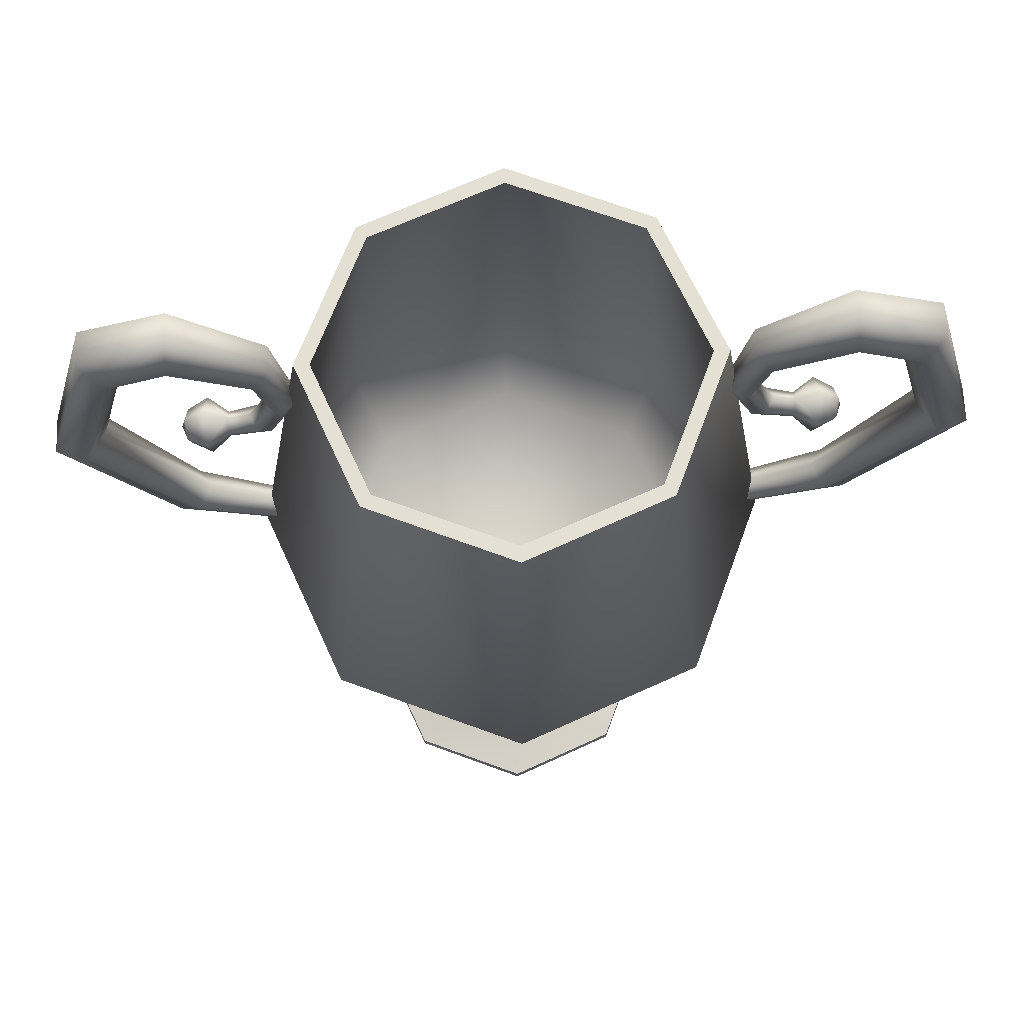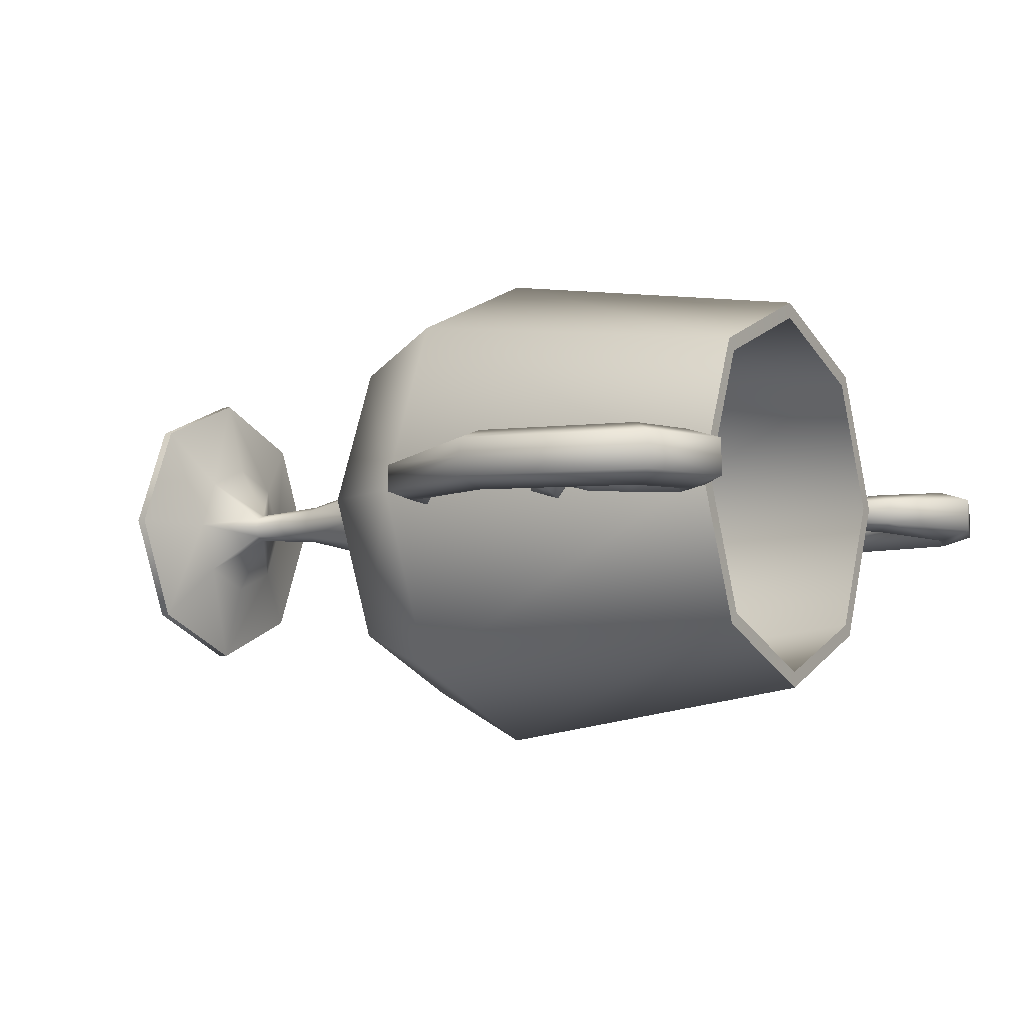
<metadata>
{"format":"obj","ext":"obj","renderer":"f3d","projection":"perspective","resolution":1024,"background":"white","views":[{"elev":66.1,"azim":177.8,"up":"+Y"},{"elev":-6.0,"azim":122.4,"up":"+Z"}]}
</metadata>
<code>
g trophy
v 0.2054 0.5045 0.2079
v -0.0006205 0.009308 0.373
v -0.0006205 0.5045 0.2948
v 0.2613 0.009308 0.2637
v 0.291 0.5045 0.0006205
v -0.0006205 -0.1384 0.2935
v 0.3692 0.009308 0.0006205
v 0.2054 -0.1384 0.2079
v -0.0006205 -0.2253 0.08998
v 0.291 -0.1384 0.0006205
v 0.06268 -0.2253 0.06392
v -0.0006205 -0.2811 0.08998
v 0.08874 -0.2253 0.0006205
v 0.06268 -0.2811 0.06392
v 0.08874 -0.2811 0.0006205
v 0.08874 -0.2811 0.0006205
v -0.0006205 -0.2811 0.0006205
v 0.06268 -0.2811 0.06392
v -0.0006205 -0.2811 0.08998
v -0.0006205 -0.4027 0.03041
v 0.01427 -0.5194 0.01551
v -0.0006205 -0.5194 0.02172
v 0.02048 -0.4027 0.02172
v 0.02048 -0.5194 0.0006205
v 0.02917 -0.4027 0.0006205
v 0.0664 -0.2538 0.0006205
v 0.04654 -0.2538 0.04654
v -0.0006205 -0.2538 0.0664
v 0.1049 -0.5691 0.0006205
v 0.01427 -0.5194 0.01551
v 0.02048 -0.5194 0.0006205
v 0.07509 -0.5691 0.07509
v -0.0006205 -0.5194 0.02172
v -0.0006205 -0.5691 0.1061
v -0.0006205 -0.6001 0.2228
v 0.1558 -0.6001 0.157
v 0.2203 -0.6001 0.0006205
v 0.2054 0.5045 0.2079
v 0.2687 0.5045 0.0006205
v 0.291 0.5045 0.0006205
v 0.1905 0.5045 0.1918
v -0.0006205 0.5045 0.2948
v -0.0006205 0.5045 0.2712
v 0.1905 0.5045 0.1918
v 0.3394 0.005585 0.0006205
v 0.2687 0.5045 0.0006205
v 0.2402 0.005585 0.2426
v -0.0006205 0.5045 0.2712
v 0.2699 -0.1384 0.0006205
v -0.0006205 0.005585 0.3432
v 0.1905 -0.1384 0.193
v -0.0006205 -0.2253 0.0006205
v -0.0006205 -0.1384 0.2724
v 0.1558 -0.6137 0.157
v 0.2203 -0.6001 0.0006205
v 0.2203 -0.6137 0.0006205
v 0.1558 -0.6001 0.157
v -0.0006205 -0.6137 0.2228
v -0.0006205 -0.6001 0.2228
v 0.2203 -0.6137 0.0006205
v -0.0006205 -0.6137 0.0006205
v 0.1558 -0.6137 0.157
v -0.0006205 -0.6137 0.2228
v 0.4189 0.2985 0.0006205
v 0.4487 0.3121 0.01427
v 0.4487 0.3121 0.0006205
v 0.4189 0.2985 0.0242
v 0.4226 0.3444 0.03785
v 0.4499 0.3394 0.02296
v 0.4586 0.332 0.0006205
v 0.4524 0.3556 0.0006205
v 0.4251 0.3717 0.0006205
v 0.3941 0.3531 0.0006205
v 0.3928 0.3407 0.01675
v 0.363 0.3618 0.0006205
v 0.3916 0.3208 0.01055
v 0.4189 0.2985 0.0006205
v 0.3916 0.3208 0.0006205
v 0.3332 0.337 0.0006205
v 0.3519 0.3519 0.02048
v 0.3394 0.404 0.0006205
v 0.3332 0.337 0.01303
v 0.2972 0.4152 0.0006205
v 0.3233 0.4089 0.02296
v 0.3605 0.4809 0.0006205
v 0.2972 0.4152 0.01427
v 0.3233 0.5256 0.0006205
v 0.3457 0.4983 0.03041
v 0.4549 0.5368 0.0006205
v 0.3233 0.5256 0.01924
v 0.4474 0.6137 0.0006205
v 0.4511 0.5653 0.04034
v 0.5169 0.5107 0.0006205
v 0.4474 0.6137 0.02544
v 0.5678 0.5703 0.0006205
v 0.5368 0.5331 0.04158
v 0.5678 0.5703 0.02544
v 0.6348 0.3196 0.0006205
v 0.5914 0.3233 0.04034
v 0.5653 0.3258 0.0006205
v 0.6348 0.3196 0.02544
v 0.4871 0.09867 0.01924
v 0.4871 0.09867 0.0006205
v 0.3394 0.04034 0.0006205
v 0.3394 0.04034 0.01427
v 0.3345 0.06516 0.02296
v 0.4574 0.1198 0.03041
v 0.4387 0.1334 0.0006205
v 0.332 0.08129 0.0006205
v -0.0006205 0.009308 0.373
v -0.2054 0.5045 0.2079
v -0.0006205 0.5045 0.2948
v -0.2613 0.009308 0.2637
v -0.291 0.5045 0.0006205
v -0.0006205 -0.1384 0.2935
v -0.3692 0.009308 0.0006205
v -0.2054 -0.1384 0.2079
v -0.0006205 -0.2253 0.08998
v -0.291 -0.1384 0.0006205
v -0.06268 -0.2253 0.06392
v -0.0006205 -0.2811 0.08998
v -0.08874 -0.2253 0.0006205
v -0.06268 -0.2811 0.06392
v -0.08874 -0.2811 0.0006205
v -0.08874 -0.2811 0.0006205
v -0.06268 -0.2811 0.06392
v -0.0006205 -0.2811 0.0006205
v -0.0006205 -0.2811 0.08998
v -0.01427 -0.5194 0.01551
v -0.0006205 -0.4027 0.03041
v -0.0006205 -0.5194 0.02172
v -0.02048 -0.4027 0.02172
v -0.02048 -0.5194 0.0006205
v -0.02917 -0.4027 0.0006205
v -0.0664 -0.2538 0.0006205
v -0.04654 -0.2538 0.04654
v -0.0006205 -0.2538 0.0664
v -0.01427 -0.5194 0.01551
v -0.1049 -0.5691 0.0006205
v -0.02048 -0.5194 0.0006205
v -0.07509 -0.5691 0.07509
v -0.0006205 -0.5194 0.02172
v -0.0006205 -0.5691 0.1061
v -0.0006205 -0.6001 0.2228
v -0.1558 -0.6001 0.157
v -0.2203 -0.6001 0.0006205
v -0.2687 0.5045 0.0006205
v -0.2054 0.5045 0.2079
v -0.291 0.5045 0.0006205
v -0.1905 0.5045 0.1918
v -0.0006205 0.5045 0.2948
v -0.0006205 0.5045 0.2712
v -0.3394 0.005585 0.0006205
v -0.1905 0.5045 0.1918
v -0.2687 0.5045 0.0006205
v -0.2402 0.005585 0.2426
v -0.0006205 0.5045 0.2712
v -0.2699 -0.1384 0.0006205
v -0.0006205 0.005585 0.3432
v -0.1905 -0.1384 0.193
v -0.0006205 -0.2253 0.0006205
v -0.0006205 -0.1384 0.2724
v -0.2203 -0.6001 0.0006205
v -0.1558 -0.6137 0.157
v -0.2203 -0.6137 0.0006205
v -0.1558 -0.6001 0.157
v -0.0006205 -0.6137 0.2228
v -0.0006205 -0.6001 0.2228
v -0.2203 -0.6137 0.0006205
v -0.1558 -0.6137 0.157
v -0.0006205 -0.6137 0.0006205
v -0.0006205 -0.6137 0.2228
v -0.4487 0.3121 0.01427
v -0.4189 0.2985 0.0006205
v -0.4487 0.3121 0.0006205
v -0.4189 0.2985 0.0242
v -0.4226 0.3444 0.03785
v -0.4499 0.3394 0.02296
v -0.4586 0.332 0.0006205
v -0.4524 0.3556 0.0006205
v -0.4251 0.3717 0.0006205
v -0.3941 0.3531 0.0006205
v -0.3928 0.3407 0.01675
v -0.363 0.3618 0.0006205
v -0.3916 0.3208 0.01055
v -0.4189 0.2985 0.0006205
v -0.3916 0.3208 0.0006205
v -0.3332 0.337 0.0006205
v -0.3519 0.3519 0.02048
v -0.3394 0.404 0.0006205
v -0.3332 0.337 0.01303
v -0.2972 0.4152 0.0006205
v -0.3233 0.4089 0.02296
v -0.3605 0.4809 0.0006205
v -0.2972 0.4152 0.01427
v -0.3233 0.5256 0.0006205
v -0.3457 0.4983 0.03041
v -0.4549 0.5368 0.0006205
v -0.3233 0.5256 0.01924
v -0.4474 0.6137 0.0006205
v -0.4511 0.5653 0.04034
v -0.5169 0.5107 0.0006205
v -0.4474 0.6137 0.02544
v -0.5678 0.5703 0.0006205
v -0.5368 0.5331 0.04158
v -0.5678 0.5703 0.02544
v -0.6348 0.3196 0.0006205
v -0.5914 0.3233 0.04034
v -0.5653 0.3258 0.0006205
v -0.6348 0.3196 0.02544
v -0.4871 0.09867 0.01924
v -0.4871 0.09867 0.0006205
v -0.3394 0.04034 0.0006205
v -0.3394 0.04034 0.01427
v -0.3345 0.06516 0.02296
v -0.4574 0.1198 0.03041
v -0.4387 0.1334 0.0006205
v -0.332 0.08129 0.0006205
v -0.0006205 0.009308 -0.373
v 0.2054 0.5045 -0.2079
v -0.0006205 0.5045 -0.2948
v 0.2613 0.009308 -0.2637
v 0.291 0.5045 0.0006205
v -0.0006205 -0.1384 -0.2935
v 0.3692 0.009308 0.0006205
v 0.2054 -0.1384 -0.2079
v -0.0006205 -0.2253 -0.08998
v 0.291 -0.1384 0.0006205
v 0.06268 -0.2253 -0.06392
v -0.0006205 -0.2811 -0.08998
v 0.08874 -0.2253 0.0006205
v 0.06268 -0.2811 -0.06392
v 0.08874 -0.2811 0.0006205
v 0.08874 -0.2811 0.0006205
v 0.06268 -0.2811 -0.06392
v -0.0006205 -0.2811 0.0006205
v -0.0006205 -0.2811 -0.08998
v 0.01427 -0.5194 -0.01551
v -0.0006205 -0.4027 -0.03041
v -0.0006205 -0.5194 -0.02172
v 0.02048 -0.4027 -0.02172
v 0.02048 -0.5194 0.0006205
v 0.02917 -0.4027 0.0006205
v 0.0664 -0.2538 0.0006205
v 0.04654 -0.2538 -0.04654
v -0.0006205 -0.2538 -0.0664
v 0.01427 -0.5194 -0.01551
v 0.1049 -0.5691 0.0006205
v 0.02048 -0.5194 0.0006205
v 0.07509 -0.5691 -0.07509
v -0.0006205 -0.5194 -0.02172
v -0.0006205 -0.5691 -0.1061
v -0.0006205 -0.6001 -0.2228
v 0.1558 -0.6001 -0.157
v 0.2203 -0.6001 0.0006205
v 0.2687 0.5045 0.0006205
v 0.2054 0.5045 -0.2079
v 0.291 0.5045 0.0006205
v 0.1905 0.5045 -0.1918
v -0.0006205 0.5045 -0.2948
v -0.0006205 0.5045 -0.2712
v 0.3394 0.005585 0.0006205
v 0.1905 0.5045 -0.1918
v 0.2687 0.5045 0.0006205
v 0.2402 0.005585 -0.2426
v -0.0006205 0.5045 -0.2712
v 0.2699 -0.1384 0.0006205
v -0.0006205 0.005585 -0.3432
v 0.1905 -0.1384 -0.193
v -0.0006205 -0.2253 0.0006205
v -0.0006205 -0.1384 -0.2724
v 0.2203 -0.6001 0.0006205
v 0.1558 -0.6137 -0.157
v 0.2203 -0.6137 0.0006205
v 0.1558 -0.6001 -0.157
v -0.0006205 -0.6137 -0.2228
v -0.0006205 -0.6001 -0.2228
v 0.2203 -0.6137 0.0006205
v 0.1558 -0.6137 -0.157
v -0.0006205 -0.6137 0.0006205
v -0.0006205 -0.6137 -0.2228
v 0.4487 0.3121 -0.01427
v 0.4189 0.2985 0.0006205
v 0.4487 0.3121 0.0006205
v 0.4189 0.2985 -0.0242
v 0.4226 0.3444 -0.03785
v 0.4499 0.3394 -0.02296
v 0.4586 0.332 0.0006205
v 0.4524 0.3556 0.0006205
v 0.4251 0.3717 0.0006205
v 0.3941 0.3531 0.0006205
v 0.3928 0.3407 -0.01676
v 0.363 0.3618 0.0006205
v 0.3916 0.3208 -0.01055
v 0.4189 0.2985 0.0006205
v 0.3916 0.3208 0.0006205
v 0.3332 0.337 0.0006205
v 0.3519 0.3519 -0.02048
v 0.3394 0.404 0.0006205
v 0.3332 0.337 -0.01303
v 0.2972 0.4152 0.0006205
v 0.3233 0.4089 -0.02296
v 0.3605 0.4809 0.0006205
v 0.2972 0.4152 -0.01427
v 0.3233 0.5256 0.0006205
v 0.3457 0.4983 -0.03041
v 0.4549 0.5368 0.0006205
v 0.3233 0.5256 -0.01924
v 0.4474 0.6137 0.0006205
v 0.4511 0.5653 -0.04034
v 0.5169 0.5107 0.0006205
v 0.4474 0.6137 -0.02544
v 0.5678 0.5703 0.0006205
v 0.5368 0.5331 -0.04158
v 0.5678 0.5703 -0.02544
v 0.6348 0.3196 0.0006205
v 0.5914 0.3233 -0.04034
v 0.5653 0.3258 0.0006205
v 0.6348 0.3196 -0.02544
v 0.4871 0.09867 -0.01924
v 0.4871 0.09867 0.0006205
v 0.3394 0.04034 0.0006205
v 0.3394 0.04034 -0.01427
v 0.3345 0.06516 -0.02296
v 0.4574 0.1198 -0.03041
v 0.4387 0.1334 0.0006205
v 0.332 0.08129 0.0006205
v -0.2054 0.5045 -0.2079
v -0.0006205 0.009308 -0.373
v -0.0006205 0.5045 -0.2948
v -0.2613 0.009308 -0.2637
v -0.291 0.5045 0.0006205
v -0.0006205 -0.1384 -0.2935
v -0.3692 0.009308 0.0006205
v -0.2054 -0.1384 -0.2079
v -0.0006205 -0.2253 -0.08998
v -0.291 -0.1384 0.0006205
v -0.06268 -0.2253 -0.06392
v -0.0006205 -0.2811 -0.08998
v -0.08874 -0.2253 0.0006205
v -0.06268 -0.2811 -0.06392
v -0.08874 -0.2811 0.0006205
v -0.08874 -0.2811 0.0006205
v -0.0006205 -0.2811 0.0006205
v -0.06268 -0.2811 -0.06392
v -0.0006205 -0.2811 -0.08998
v -0.0006205 -0.4027 -0.03041
v -0.01427 -0.5194 -0.01551
v -0.0006205 -0.5194 -0.02172
v -0.02048 -0.4027 -0.02172
v -0.02048 -0.5194 0.0006205
v -0.02917 -0.4027 0.0006205
v -0.0664 -0.2538 0.0006205
v -0.04654 -0.2538 -0.04654
v -0.0006205 -0.2538 -0.0664
v -0.1049 -0.5691 0.0006205
v -0.01427 -0.5194 -0.01551
v -0.02048 -0.5194 0.0006205
v -0.07509 -0.5691 -0.07509
v -0.0006205 -0.5194 -0.02172
v -0.0006205 -0.5691 -0.1061
v -0.0006205 -0.6001 -0.2228
v -0.1558 -0.6001 -0.157
v -0.2203 -0.6001 0.0006205
v -0.2054 0.5045 -0.2079
v -0.2687 0.5045 0.0006205
v -0.291 0.5045 0.0006205
v -0.1905 0.5045 -0.1918
v -0.0006205 0.5045 -0.2948
v -0.0006205 0.5045 -0.2712
v -0.1905 0.5045 -0.1918
v -0.3394 0.005585 0.0006205
v -0.2687 0.5045 0.0006205
v -0.2402 0.005585 -0.2426
v -0.0006205 0.5045 -0.2712
v -0.2699 -0.1384 0.0006205
v -0.0006205 0.005585 -0.3432
v -0.1905 -0.1384 -0.193
v -0.0006205 -0.2253 0.0006205
v -0.0006205 -0.1384 -0.2724
v -0.1558 -0.6137 -0.157
v -0.2203 -0.6001 0.0006205
v -0.2203 -0.6137 0.0006205
v -0.1558 -0.6001 -0.157
v -0.0006205 -0.6137 -0.2228
v -0.0006205 -0.6001 -0.2228
v -0.2203 -0.6137 0.0006205
v -0.0006205 -0.6137 0.0006205
v -0.1558 -0.6137 -0.157
v -0.0006205 -0.6137 -0.2228
v -0.4189 0.2985 0.0006205
v -0.4487 0.3121 -0.01427
v -0.4487 0.3121 0.0006205
v -0.4189 0.2985 -0.0242
v -0.4226 0.3444 -0.03785
v -0.4499 0.3394 -0.02296
v -0.4586 0.332 0.0006205
v -0.4524 0.3556 0.0006205
v -0.4251 0.3717 0.0006205
v -0.3941 0.3531 0.0006205
v -0.3928 0.3407 -0.01676
v -0.363 0.3618 0.0006205
v -0.3916 0.3208 -0.01055
v -0.4189 0.2985 0.0006205
v -0.3916 0.3208 0.0006205
v -0.3332 0.337 0.0006205
v -0.3519 0.3519 -0.02048
v -0.3394 0.404 0.0006205
v -0.3332 0.337 -0.01303
v -0.2972 0.4152 0.0006205
v -0.3233 0.4089 -0.02296
v -0.3605 0.4809 0.0006205
v -0.2972 0.4152 -0.01427
v -0.3233 0.5256 0.0006205
v -0.3457 0.4983 -0.03041
v -0.4549 0.5368 0.0006205
v -0.3233 0.5256 -0.01924
v -0.4474 0.6137 0.0006205
v -0.4511 0.5653 -0.04034
v -0.5169 0.5107 0.0006205
v -0.4474 0.6137 -0.02544
v -0.5678 0.5703 0.0006205
v -0.5368 0.5331 -0.04158
v -0.5678 0.5703 -0.02544
v -0.6348 0.3196 0.0006205
v -0.5914 0.3233 -0.04034
v -0.5653 0.3258 0.0006205
v -0.6348 0.3196 -0.02544
v -0.4871 0.09867 -0.01924
v -0.4871 0.09867 0.0006205
v -0.3394 0.04034 0.0006205
v -0.3394 0.04034 -0.01427
v -0.3345 0.06516 -0.02296
v -0.4574 0.1198 -0.03041
v -0.4387 0.1334 0.0006205
v -0.332 0.08129 0.0006205
v 0.4487 0.3121 0.01427
v 0.4586 0.332 0.0006205
v 0.4487 0.3121 0.0006205
v 0.4487 0.3121 -0.01427
v -0.4487 0.3121 0.0006205
v -0.4586 0.332 0.0006205
v -0.4487 0.3121 0.01427
v -0.4487 0.3121 -0.01427
g trophy_0
f 3 2 1
f 4 1 2
f 1 4 5
f 2 6 4
f 7 5 4
f 8 4 6
f 4 8 7
f 6 9 8
f 10 7 8
f 11 8 9
f 8 11 10
f 9 12 11
f 13 10 11
f 14 11 12
f 11 14 13
f 15 13 14
f 18 17 16
f 19 17 18
f 22 21 20
f 23 20 21
f 21 24 23
f 25 23 24
f 25 26 23
f 27 23 26
f 23 27 20
f 28 20 27
f 31 30 29
f 32 29 30
f 30 33 32
f 34 32 33
f 34 35 32
f 36 32 35
f 32 36 29
f 37 29 36
f 40 39 38
f 41 38 39
f 38 41 42
f 43 42 41
f 46 45 44
f 47 44 45
f 44 47 48
f 45 49 47
f 50 48 47
f 51 47 49
f 47 51 50
f 49 52 51
f 53 50 51
f 51 52 53
f 56 55 54
f 57 54 55
f 54 57 58
f 59 58 57
f 62 61 60
f 63 61 62
f 66 65 64
f 67 64 65
f 67 65 68
f 69 68 65
f 65 70 69
f 69 70 71
f 71 72 69
f 68 69 72
f 72 73 68
f 74 68 73
f 68 74 67
f 73 75 74
f 76 67 74
f 67 76 77
f 78 77 76
f 78 76 79
f 80 74 75
f 74 80 76
f 75 81 80
f 82 79 76
f 82 76 80
f 79 82 83
f 84 80 81
f 80 84 82
f 81 85 84
f 86 83 82
f 86 82 84
f 83 86 87
f 88 84 85
f 84 88 86
f 85 89 88
f 90 87 86
f 90 86 88
f 87 90 91
f 92 88 89
f 88 92 90
f 89 93 92
f 94 91 90
f 94 90 92
f 91 94 95
f 96 92 93
f 92 96 94
f 97 95 94
f 97 94 96
f 95 97 98
f 96 93 99
f 100 99 93
f 97 96 101
f 101 98 97
f 99 101 96
f 101 102 98
f 101 99 102
f 103 98 102
f 103 102 104
f 105 104 102
f 105 102 106
f 99 100 107
f 107 102 99
f 107 106 102
f 108 107 100
f 106 107 109
f 108 109 107
f 112 111 110
f 113 110 111
f 111 114 113
f 110 113 115
f 116 113 114
f 117 115 113
f 113 116 117
f 115 117 118
f 119 117 116
f 120 118 117
f 117 119 120
f 118 120 121
f 122 120 119
f 123 121 120
f 120 122 123
f 124 123 122
f 127 126 125
f 127 128 126
f 131 130 129
f 132 129 130
f 129 132 133
f 134 133 132
f 134 132 135
f 136 135 132
f 132 130 136
f 137 136 130
f 140 139 138
f 141 138 139
f 138 141 142
f 143 142 141
f 143 141 144
f 145 144 141
f 141 139 145
f 146 145 139
f 149 148 147
f 150 147 148
f 148 151 150
f 152 150 151
f 155 154 153
f 156 153 154
f 154 157 156
f 153 156 158
f 159 156 157
f 160 158 156
f 156 159 160
f 161 158 160
f 162 160 159
f 161 160 162
f 165 164 163
f 166 163 164
f 164 167 166
f 168 166 167
f 171 170 169
f 171 172 170
f 175 174 173
f 176 173 174
f 176 177 173
f 178 173 177
f 179 173 178
f 179 178 180
f 180 178 181
f 177 181 178
f 181 177 182
f 183 182 177
f 177 176 183
f 182 183 184
f 185 183 176
f 176 186 185
f 187 185 186
f 187 188 185
f 189 184 183
f 183 185 189
f 184 189 190
f 191 185 188
f 191 189 185
f 188 192 191
f 193 190 189
f 189 191 193
f 190 193 194
f 195 191 192
f 195 193 191
f 192 196 195
f 197 194 193
f 193 195 197
f 194 197 198
f 199 195 196
f 199 197 195
f 196 200 199
f 201 198 197
f 197 199 201
f 198 201 202
f 203 199 200
f 203 201 199
f 200 204 203
f 205 202 201
f 201 203 205
f 206 203 204
f 206 205 203
f 204 207 206
f 205 208 202
f 209 202 208
f 206 210 205
f 210 206 207
f 208 205 210
f 210 207 211
f 210 211 208
f 212 211 207
f 212 213 211
f 214 211 213
f 214 215 211
f 208 216 209
f 216 208 211
f 216 211 215
f 217 209 216
f 215 218 216
f 217 216 218
f 221 220 219
f 222 219 220
f 220 223 222
f 219 222 224
f 225 222 223
f 226 224 222
f 222 225 226
f 224 226 227
f 228 226 225
f 229 227 226
f 226 228 229
f 227 229 230
f 231 229 228
f 232 230 229
f 229 231 232
f 233 232 231
f 236 235 234
f 236 237 235
f 240 239 238
f 241 238 239
f 238 241 242
f 243 242 241
f 243 241 244
f 245 244 241
f 241 239 245
f 246 245 239
f 249 248 247
f 250 247 248
f 247 250 251
f 252 251 250
f 252 250 253
f 254 253 250
f 250 248 254
f 255 254 248
f 258 257 256
f 259 256 257
f 257 260 259
f 261 259 260
f 264 263 262
f 265 262 263
f 263 266 265
f 262 265 267
f 268 265 266
f 269 267 265
f 265 268 269
f 270 267 269
f 271 269 268
f 270 269 271
f 274 273 272
f 275 272 273
f 273 276 275
f 277 275 276
f 280 279 278
f 280 281 279
f 284 283 282
f 285 282 283
f 285 286 282
f 287 282 286
f 288 282 287
f 288 287 289
f 289 287 290
f 286 290 287
f 290 286 291
f 292 291 286
f 286 285 292
f 291 292 293
f 294 292 285
f 285 295 294
f 296 294 295
f 296 297 294
f 298 293 292
f 292 294 298
f 293 298 299
f 300 294 297
f 300 298 294
f 297 301 300
f 302 299 298
f 298 300 302
f 299 302 303
f 304 300 301
f 304 302 300
f 301 305 304
f 306 303 302
f 302 304 306
f 303 306 307
f 308 304 305
f 308 306 304
f 305 309 308
f 310 307 306
f 306 308 310
f 307 310 311
f 312 308 309
f 312 310 308
f 309 313 312
f 314 311 310
f 310 312 314
f 315 312 313
f 315 314 312
f 313 316 315
f 314 317 311
f 318 311 317
f 315 319 314
f 319 315 316
f 317 314 319
f 319 316 320
f 319 320 317
f 321 320 316
f 321 322 320
f 323 320 322
f 323 324 320
f 317 325 318
f 325 317 320
f 325 320 324
f 326 318 325
f 324 327 325
f 326 325 327
f 330 329 328
f 331 328 329
f 328 331 332
f 329 333 331
f 334 332 331
f 335 331 333
f 331 335 334
f 333 336 335
f 337 334 335
f 338 335 336
f 335 338 337
f 336 339 338
f 340 337 338
f 341 338 339
f 338 341 340
f 342 340 341
f 345 344 343
f 346 344 345
f 349 348 347
f 350 347 348
f 348 351 350
f 352 350 351
f 352 353 350
f 354 350 353
f 350 354 347
f 355 347 354
f 358 357 356
f 359 356 357
f 357 360 359
f 361 359 360
f 361 362 359
f 363 359 362
f 359 363 356
f 364 356 363
f 367 366 365
f 368 365 366
f 365 368 369
f 370 369 368
f 373 372 371
f 374 371 372
f 371 374 375
f 372 376 374
f 377 375 374
f 378 374 376
f 374 378 377
f 376 379 378
f 380 377 378
f 378 379 380
f 383 382 381
f 384 381 382
f 381 384 385
f 386 385 384
f 389 388 387
f 390 388 389
f 393 392 391
f 394 391 392
f 394 392 395
f 396 395 392
f 392 397 396
f 396 397 398
f 398 399 396
f 395 396 399
f 399 400 395
f 401 395 400
f 395 401 394
f 400 402 401
f 403 394 401
f 394 403 404
f 405 404 403
f 405 403 406
f 407 401 402
f 401 407 403
f 402 408 407
f 409 406 403
f 409 403 407
f 406 409 410
f 411 407 408
f 407 411 409
f 408 412 411
f 413 410 409
f 413 409 411
f 410 413 414
f 415 411 412
f 411 415 413
f 412 416 415
f 417 414 413
f 417 413 415
f 414 417 418
f 419 415 416
f 415 419 417
f 416 420 419
f 421 418 417
f 421 417 419
f 418 421 422
f 423 419 420
f 419 423 421
f 424 422 421
f 424 421 423
f 422 424 425
f 423 420 426
f 427 426 420
f 424 423 428
f 428 425 424
f 426 428 423
f 428 429 425
f 428 426 429
f 430 425 429
f 430 429 431
f 432 431 429
f 432 429 433
f 426 427 434
f 434 429 426
f 434 433 429
f 435 434 427
f 433 434 436
f 435 436 434
f 439 438 437
f 440 438 439
f 443 442 441
f 441 442 444

</code>
